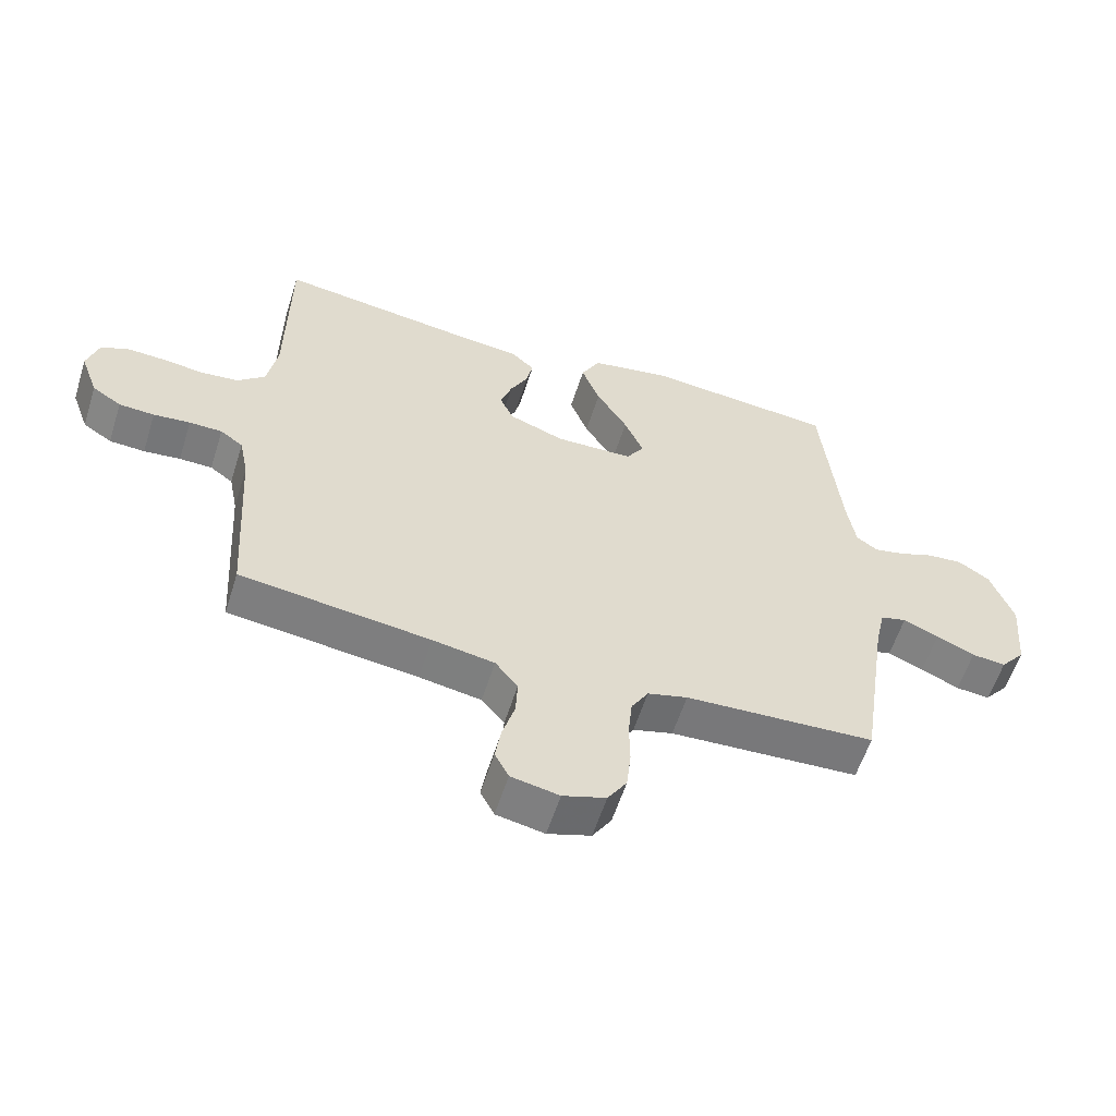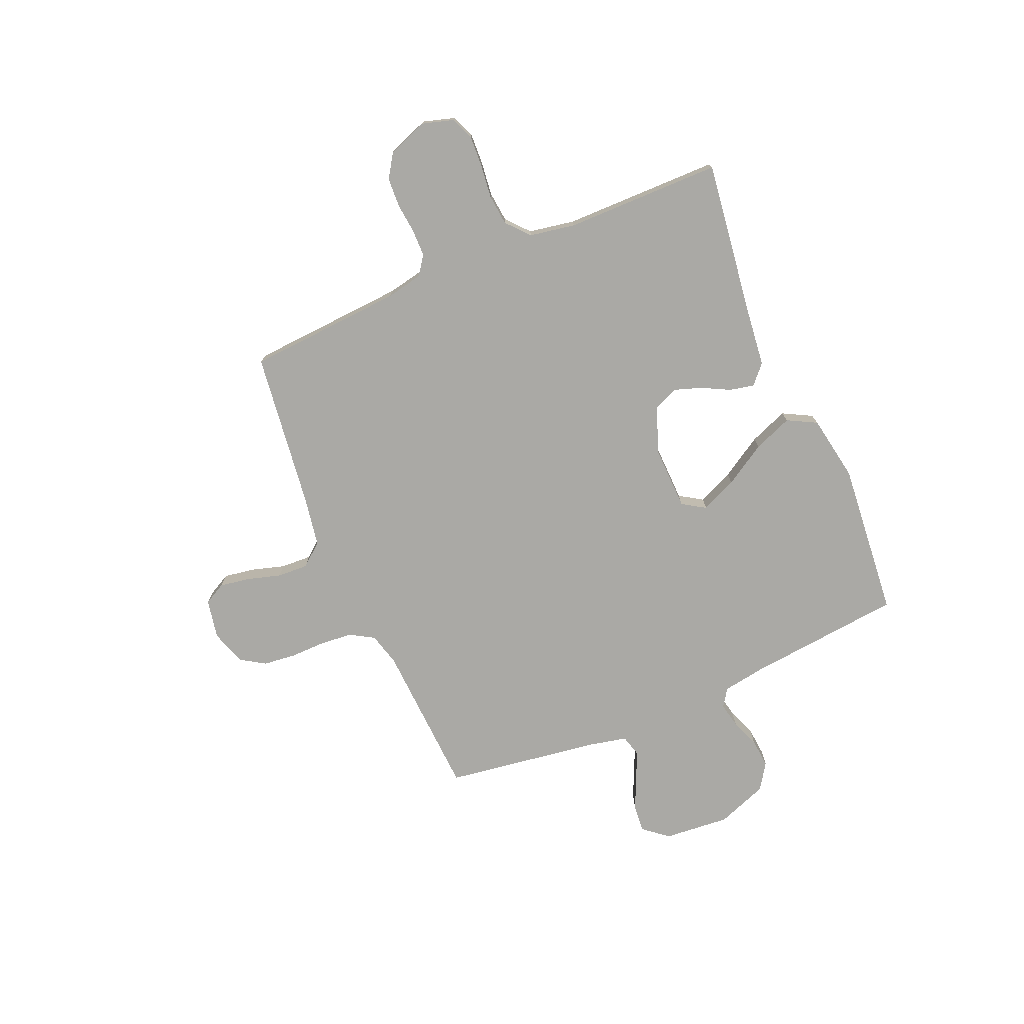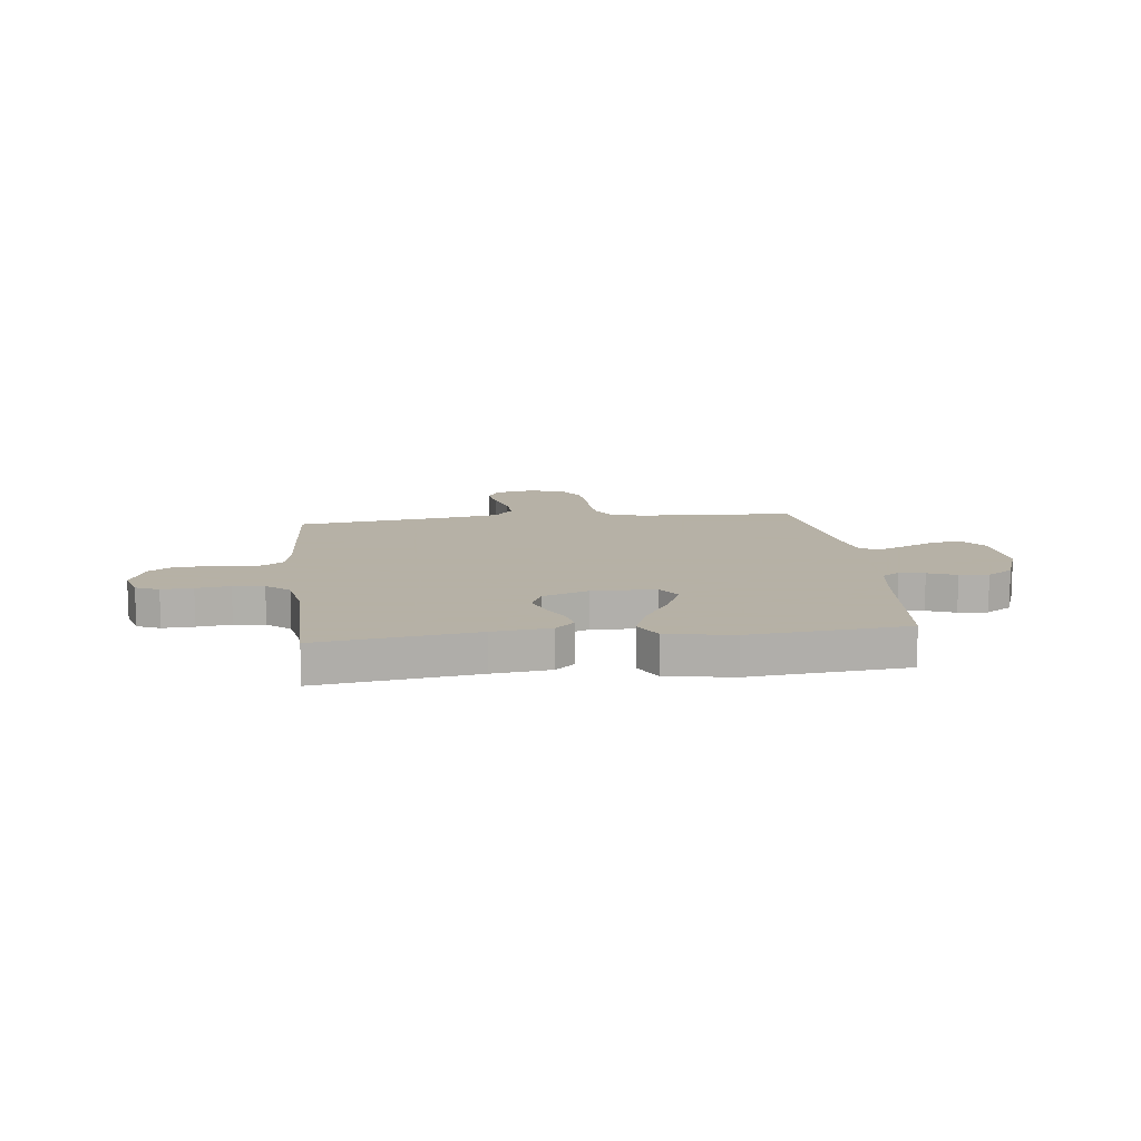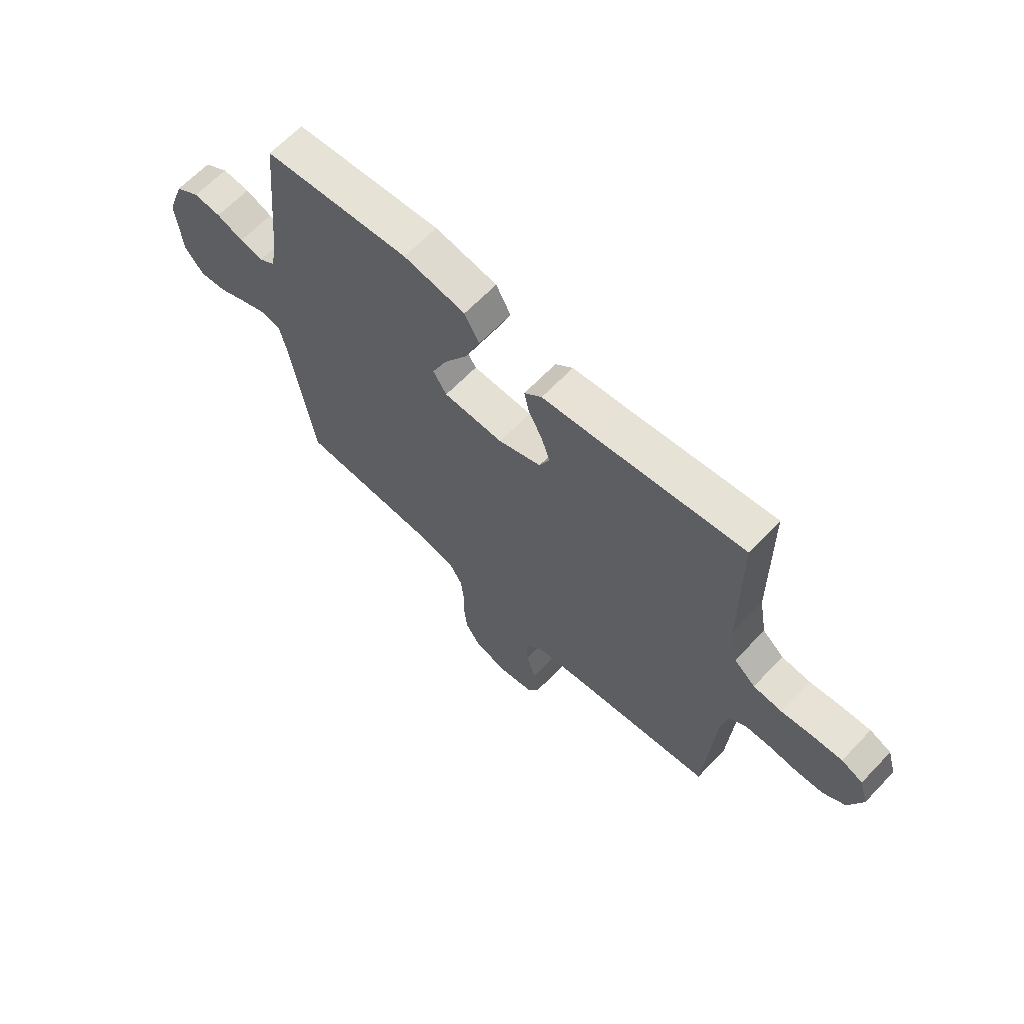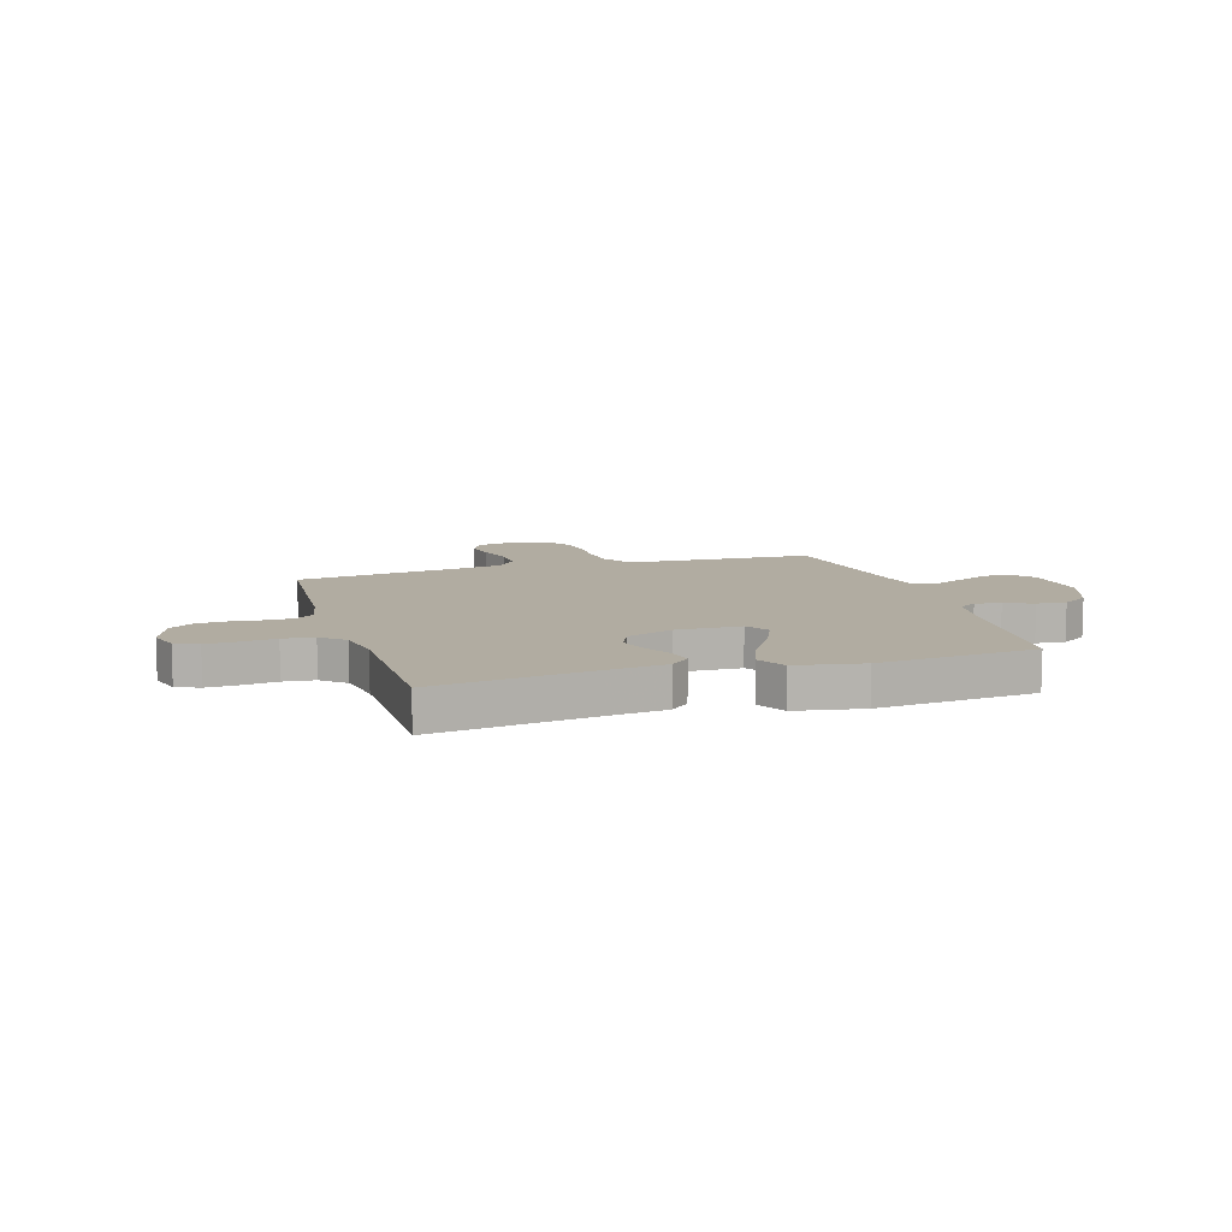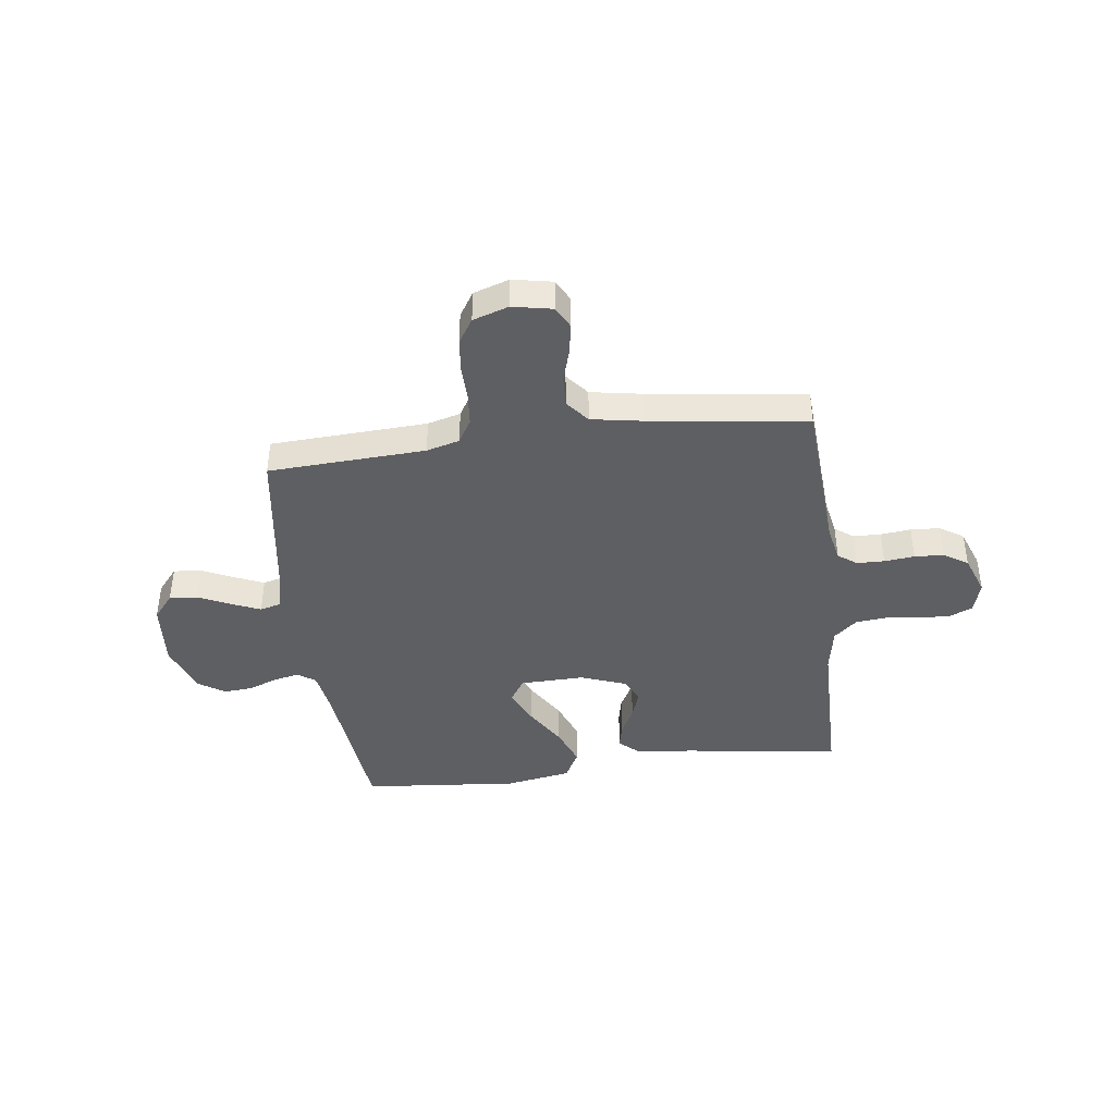
<metadata>
{"format":"obj","ext":"obj","renderer":"f3d","projection":"perspective","resolution":1024,"background":"white","views":[{"elev":-58.2,"azim":-17.5,"up":"+Z"},{"elev":-75.3,"azim":-66.7,"up":"+Y"},{"elev":12.1,"azim":-6.7,"up":"+Y"},{"elev":64.7,"azim":-136.4,"up":"+Z"},{"elev":10.2,"azim":-17.0,"up":"+Y"},{"elev":-41.7,"azim":-172.6,"up":"+Y"}]}
</metadata>
<code>
v -0.5 0.07 -0.5
v -0.519 0.07 -0.2
v -0.533 0.07 -0.13
v -0.569 0.07 -0.104
v -0.621 0.07 -0.103
v -0.679 0.07 -0.109
v -0.735 0.07 -0.106
v -0.781 0.07 -0.076
v -0.809 0.07 0
v -0.791 0.07 0.06
v -0.747 0.07 0.079
v -0.687 0.07 0.076
v -0.622 0.07 0.068
v -0.563 0.07 0.074
v -0.519 0.07 0.112
v -0.503 0.07 0.2
v -0.5 0.07 0.5
v -0.2 0.07 0.459
v -0.089 0.07 0.446
v -0.053 0.07 0.413
v -0.063 0.07 0.366
v -0.091 0.07 0.312
v -0.109 0.07 0.259
v -0.088 0.07 0.212
v 0 0.07 0.179
v 0.123 0.07 0.182
v 0.151 0.07 0.226
v 0.121 0.07 0.295
v 0.072 0.07 0.375
v 0.043 0.07 0.45
v 0.073 0.07 0.506
v 0.2 0.07 0.528
v 0.5 0.07 0.5
v 0.53 0.07 0.2
v 0.543 0.07 0.118
v 0.577 0.07 0.095
v 0.625 0.07 0.105
v 0.68 0.07 0.126
v 0.736 0.07 0.131
v 0.786 0.07 0.098
v 0.822 0.07 0
v 0.811 0.07 -0.127
v 0.772 0.07 -0.174
v 0.718 0.07 -0.169
v 0.658 0.07 -0.141
v 0.602 0.07 -0.117
v 0.561 0.07 -0.128
v 0.545 0.07 -0.2
v 0.5 0.07 -0.5
v 0.2 0.07 -0.515
v 0.137 0.07 -0.532
v 0.11 0.07 -0.577
v 0.104 0.07 -0.639
v 0.105 0.07 -0.706
v 0.098 0.07 -0.77
v 0.068 0.07 -0.817
v 0 0.07 -0.839
v -0.076 0.07 -0.824
v -0.098 0.07 -0.782
v -0.088 0.07 -0.723
v -0.069 0.07 -0.659
v -0.066 0.07 -0.6
v -0.102 0.07 -0.556
v -0.2 0.07 -0.539
v -0.5 0 -0.5
v -0.519 0 -0.2
v -0.533 0 -0.13
v -0.569 0 -0.104
v -0.621 0 -0.103
v -0.679 0 -0.109
v -0.735 0 -0.106
v -0.781 0 -0.076
v -0.809 0 0
v -0.791 0 0.06
v -0.747 0 0.079
v -0.687 0 0.076
v -0.622 0 0.068
v -0.563 0 0.074
v -0.519 0 0.112
v -0.503 0 0.2
v -0.5 0 0.5
v -0.2 0 0.459
v -0.089 0 0.446
v -0.053 0 0.413
v -0.063 0 0.366
v -0.091 0 0.312
v -0.109 0 0.259
v -0.088 0 0.212
v 0 0 0.179
v 0.123 0 0.182
v 0.151 0 0.226
v 0.121 0 0.295
v 0.072 0 0.375
v 0.043 0 0.45
v 0.073 0 0.506
v 0.2 0 0.528
v 0.5 0 0.5
v 0.53 0 0.2
v 0.543 0 0.118
v 0.577 0 0.095
v 0.625 0 0.105
v 0.68 0 0.126
v 0.736 0 0.131
v 0.786 0 0.098
v 0.822 0 0
v 0.811 0 -0.127
v 0.772 0 -0.174
v 0.718 0 -0.169
v 0.658 0 -0.141
v 0.602 0 -0.117
v 0.561 0 -0.128
v 0.545 0 -0.2
v 0.5 0 -0.5
v 0.2 0 -0.515
v 0.137 0 -0.532
v 0.11 0 -0.577
v 0.104 0 -0.639
v 0.105 0 -0.706
v 0.098 0 -0.77
v 0.068 0 -0.817
v 0 0 -0.839
v -0.076 0 -0.824
v -0.098 0 -0.782
v -0.088 0 -0.723
v -0.069 0 -0.659
v -0.066 0 -0.6
v -0.102 0 -0.556
v -0.2 0 -0.539
f 59 60 61
f 58 59 61
f 57 58 61
f 56 57 61
f 55 56 61
f 54 55 61
f 53 54 61
f 52 53 61 62
f 51 52 62 63
f 48 49 50
f 51 63 64
f 50 51 64
f 48 50 64
f 47 48 64
f 43 44 45
f 42 43 45
f 41 42 45
f 40 41 45
f 39 40 45
f 38 39 45
f 37 38 45
f 36 37 45 46
f 35 36 46 47
f 32 33 34
f 31 32 34
f 30 31 34
f 29 30 34
f 28 29 34
f 34 35 47
f 28 34 47
f 27 28 47
f 20 21 22
f 19 20 22
f 18 19 22
f 18 22 23
f 17 18 23
f 16 17 23
f 15 16 23 24
f 11 12 13
f 10 11 13
f 9 10 13
f 8 9 13
f 7 8 13
f 6 7 13
f 5 6 13
f 4 5 13 14
f 15 24 25
f 14 15 25
f 4 14 25
f 3 4 25
f 26 27 47 64
f 25 26 64
f 3 25 64
f 2 3 64
f 1 2 64
f 125 124 123
f 125 123 122
f 125 122 121
f 125 121 120
f 125 120 119
f 125 119 118
f 125 118 117
f 126 125 117 116
f 127 126 116 115
f 114 113 112
f 128 127 115
f 128 115 114
f 128 114 112
f 128 112 111
f 109 108 107
f 109 107 106
f 109 106 105
f 109 105 104
f 109 104 103
f 109 103 102
f 109 102 101
f 110 109 101 100
f 111 110 100 99
f 98 97 96
f 98 96 95
f 98 95 94
f 98 94 93
f 98 93 92
f 111 99 98
f 111 98 92
f 111 92 91
f 86 85 84
f 86 84 83
f 86 83 82
f 87 86 82
f 87 82 81
f 87 81 80
f 88 87 80 79
f 77 76 75
f 77 75 74
f 77 74 73
f 77 73 72
f 77 72 71
f 77 71 70
f 77 70 69
f 78 77 69 68
f 89 88 79
f 89 79 78
f 89 78 68
f 89 68 67
f 128 111 91 90
f 128 90 89
f 128 89 67
f 128 67 66
f 128 66 65
f 1 65 66 2
f 2 66 67 3
f 3 67 68 4
f 4 68 69 5
f 5 69 70 6
f 6 70 71 7
f 7 71 72 8
f 8 72 73 9
f 9 73 74 10
f 10 74 75 11
f 11 75 76 12
f 12 76 77 13
f 13 77 78 14
f 14 78 79 15
f 15 79 80 16
f 16 80 81 17
f 17 81 82 18
f 18 82 83 19
f 19 83 84 20
f 20 84 85 21
f 21 85 86 22
f 22 86 87 23
f 23 87 88 24
f 24 88 89 25
f 25 89 90 26
f 26 90 91 27
f 27 91 92 28
f 28 92 93 29
f 29 93 94 30
f 30 94 95 31
f 31 95 96 32
f 32 96 97 33
f 33 97 98 34
f 34 98 99 35
f 35 99 100 36
f 36 100 101 37
f 37 101 102 38
f 38 102 103 39
f 39 103 104 40
f 40 104 105 41
f 41 105 106 42
f 42 106 107 43
f 43 107 108 44
f 44 108 109 45
f 45 109 110 46
f 46 110 111 47
f 47 111 112 48
f 48 112 113 49
f 49 113 114 50
f 50 114 115 51
f 51 115 116 52
f 52 116 117 53
f 53 117 118 54
f 54 118 119 55
f 55 119 120 56
f 56 120 121 57
f 57 121 122 58
f 58 122 123 59
f 59 123 124 60
f 60 124 125 61
f 61 125 126 62
f 62 126 127 63
f 63 127 128 64
f 64 128 65 1

</code>
